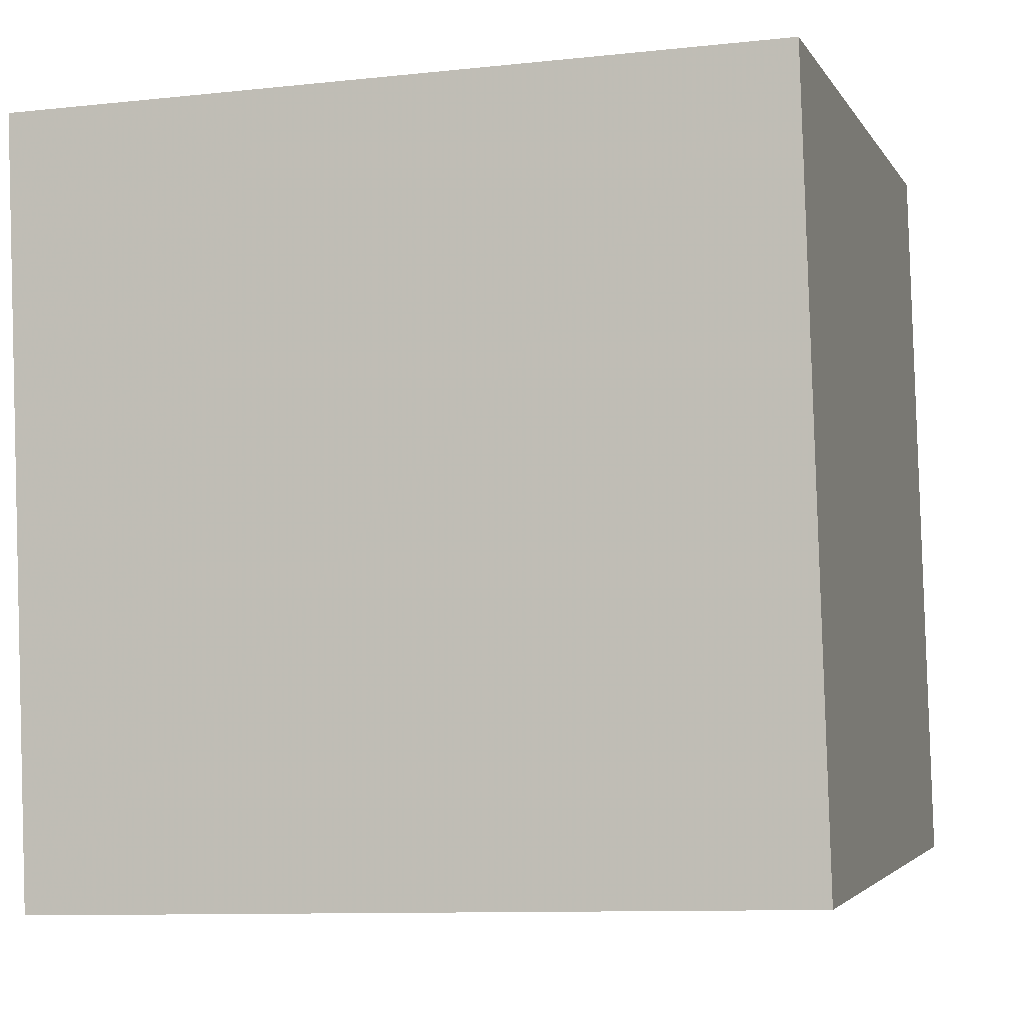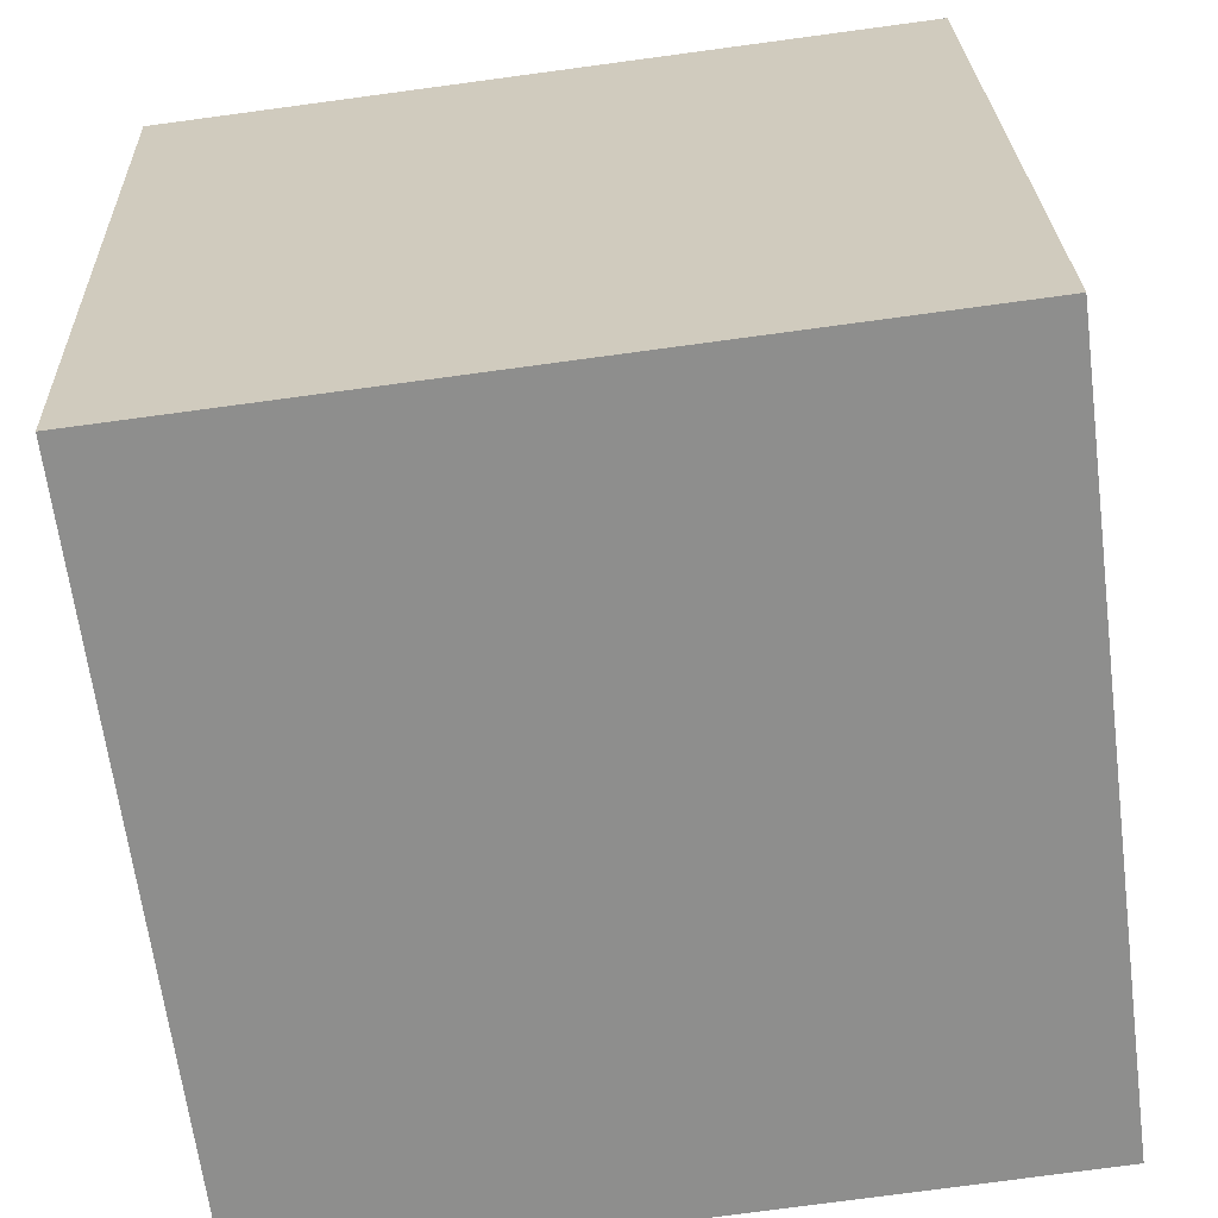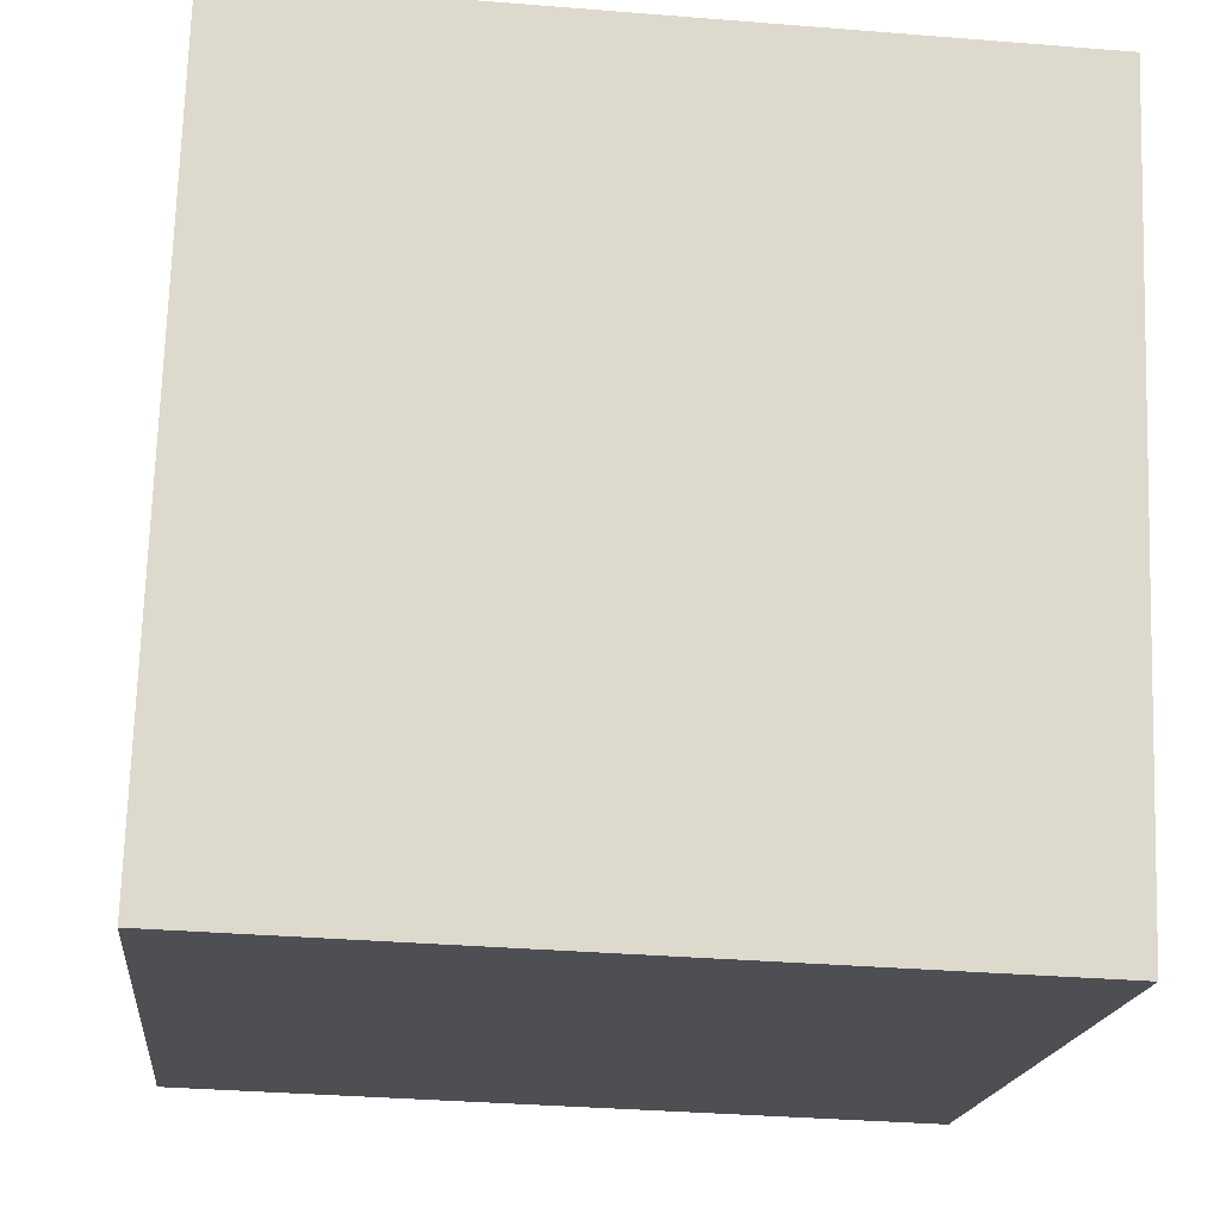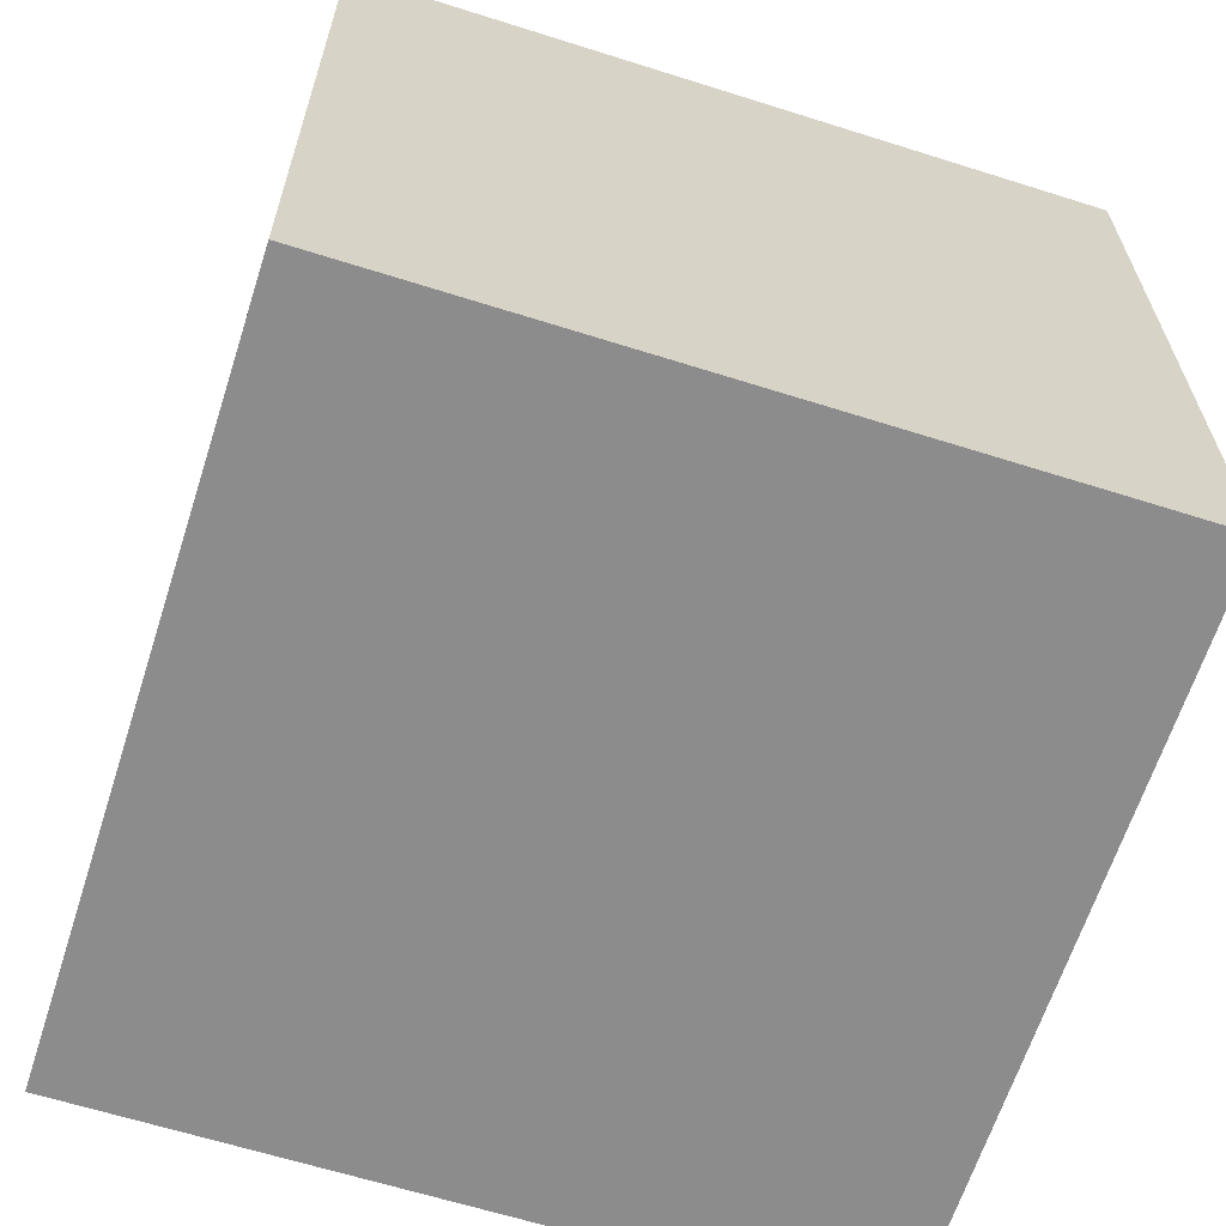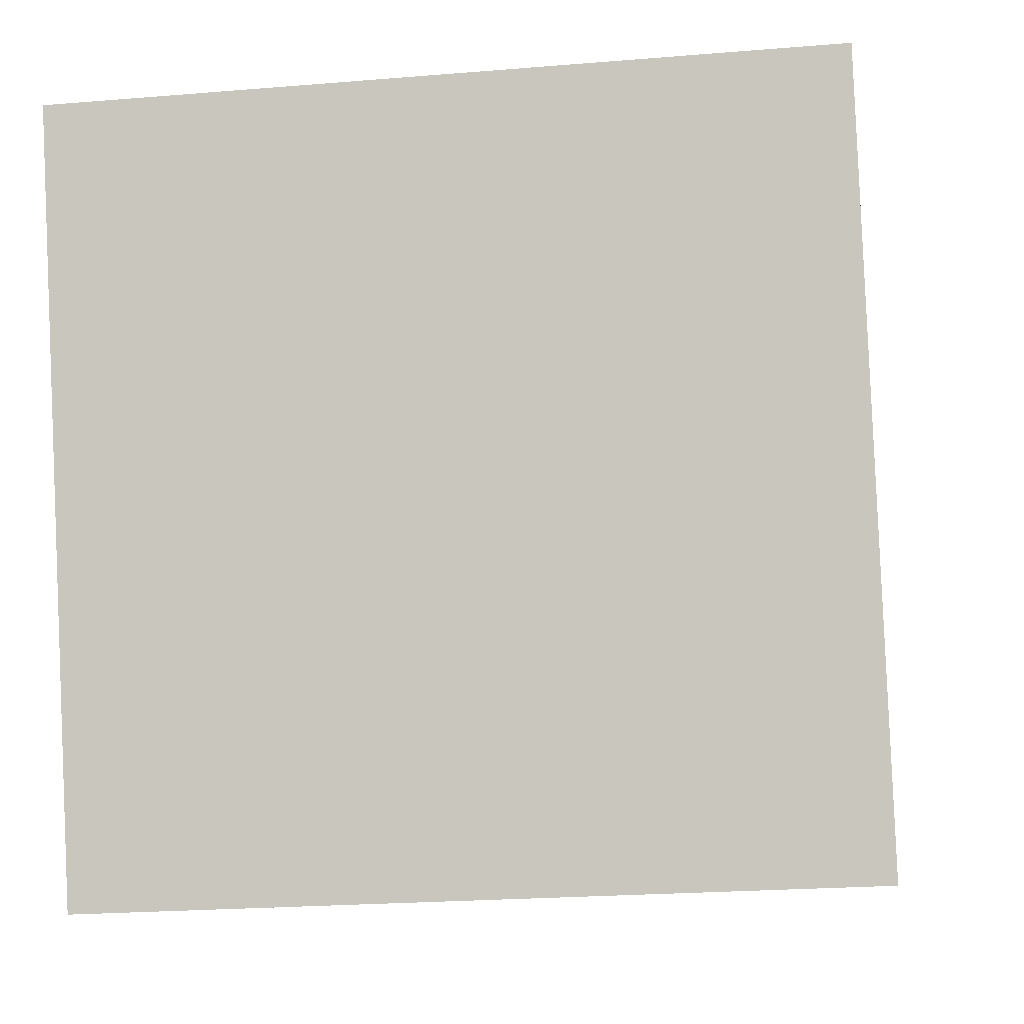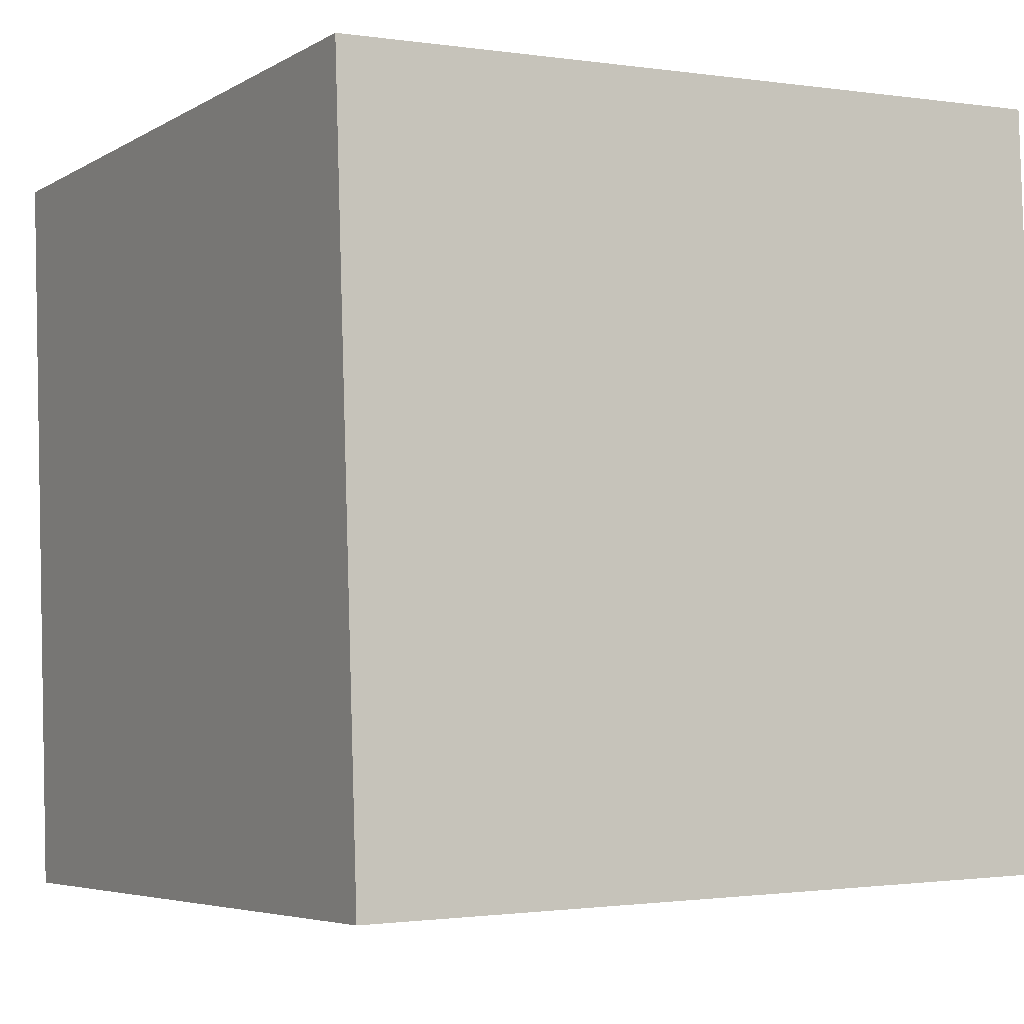
<metadata>
{"format":"obj","ext":"obj","renderer":"f3d","projection":"perspective","resolution":1024,"background":"white","views":[{"elev":-3.1,"azim":-79.3,"up":"+Y"},{"elev":-64.4,"azim":-87.6,"up":"+Y"},{"elev":-17.2,"azim":79.3,"up":"+Y"},{"elev":-69.5,"azim":-107.8,"up":"+Z"},{"elev":-9.1,"azim":-82.2,"up":"+Z"},{"elev":-5.0,"azim":-124.7,"up":"+Y"}]}
</metadata>
<code>
v -4.047 -5.363 -11.22
v -4.906 -5.034 -1.261
v -4.027 4.631 -11.55
v -4.886 4.96 -1.589
v 5.916 -5.355 -10.36
v 5.057 -5.026 -0.4021
v 5.936 4.64 -10.69
v 5.078 4.968 -0.7305
f 2 4 1
f 5 2 1
f 1 4 3
f 3 5 1
f 2 8 4
f 6 2 5
f 6 8 2
f 4 8 3
f 7 5 3
f 3 8 7
f 7 6 5
f 8 6 7

</code>
